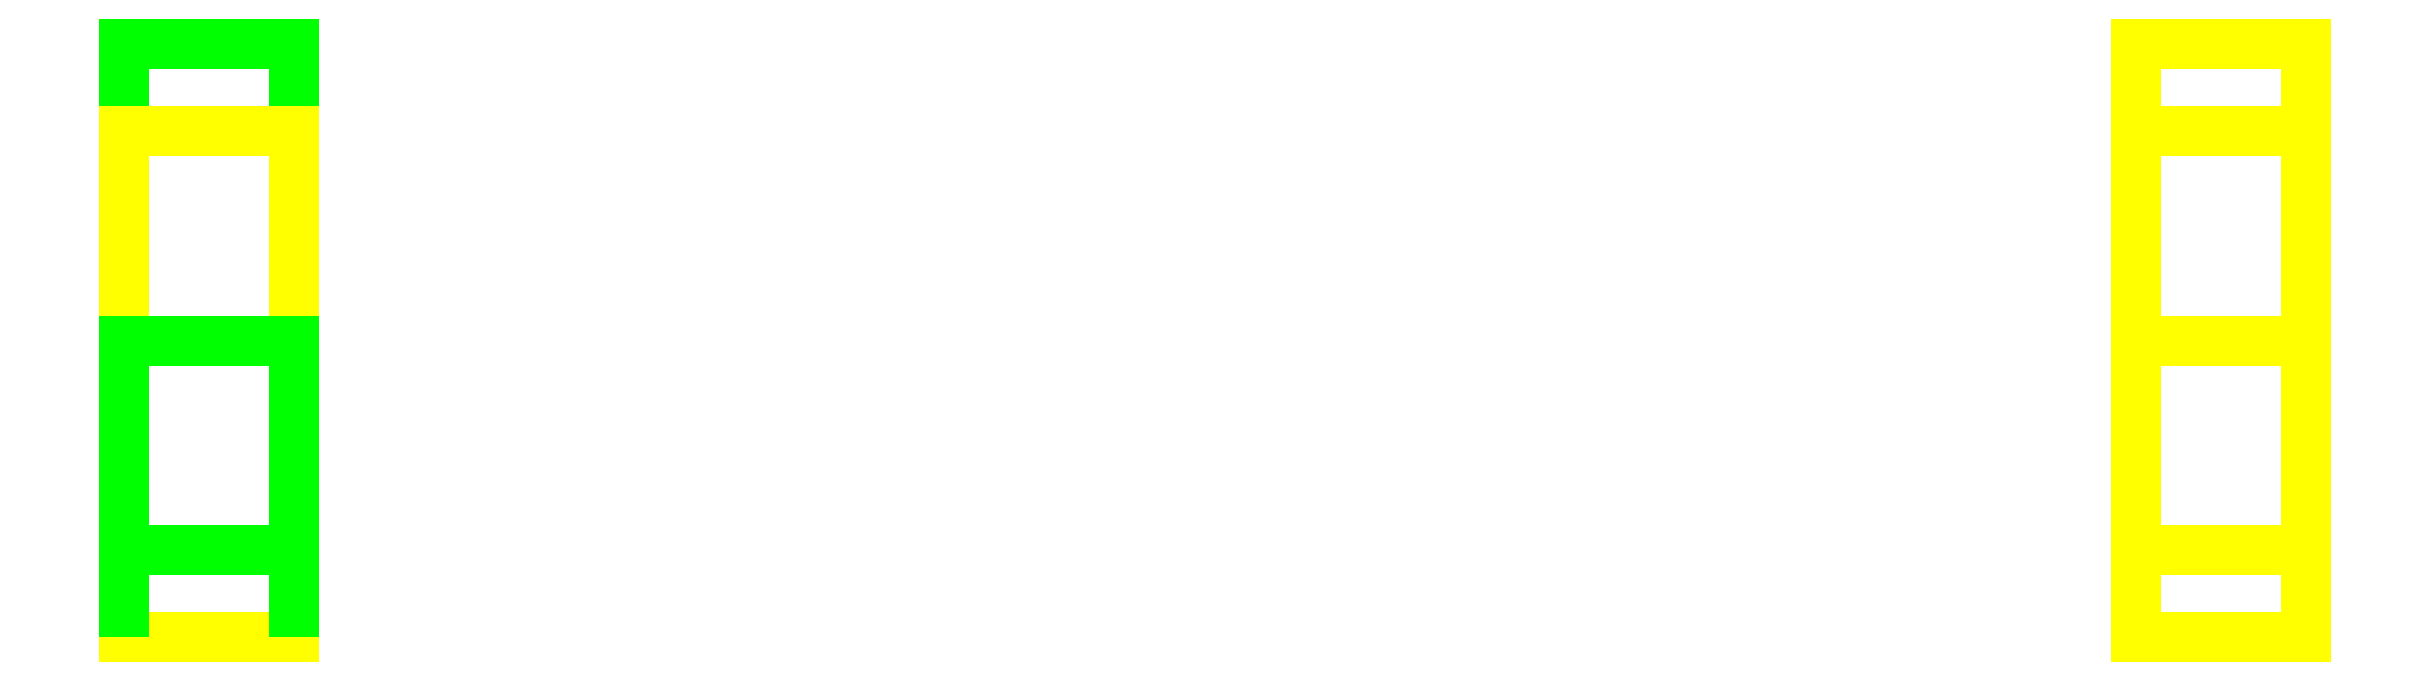
<metadata>
{"format":"dxf","ext":"dxf","renderer":"ezdxf+matplotlib","layout":"modelspace","background":"white","min_lineweight":24,"dpi":150}
</metadata>
<code>
0
SECTION
2
ENTITIES
0
3DFACE
8
WHEELS
10
-0.87
20
-0.198
30
0.198
11
-0.87
21
0.28
31
1e-16
12
-0.87
22
0.198
32
0.198
13
-0.87
23
2e-16
33
0.28
0
3DFACE
8
WHEELS
10
1.03
20
-0.198
30
0.198
11
1.03
21
0.28
31
1e-16
12
1.03
22
0.198
32
0.198
13
1.03
23
2e-16
33
0.28
0
3DFACE
8
WHEELS
10
0.87
20
2e-16
30
0.28
11
0.87
21
0.198
31
0.198
12
0.87
22
0.28
32
1e-16
13
0.87
23
-0.198
33
0.198
0
3DFACE
8
WHEELS
10
1.03
20
0.198
30
0.198
11
1.03
21
0.28
31
1e-16
12
0.87
22
0.28
32
1e-16
13
0.87
23
0.198
33
0.198
0
3DFACE
8
WHEELS
10
-0.87
20
0.198
30
0.198
11
-0.87
21
0.28
31
1e-16
12
-1.03
22
0.28
32
1e-16
13
-1.03
23
0.198
33
0.198
0
3DFACE
8
WHEELS
10
-1.03
20
2e-16
30
0.28
11
-1.03
21
0.198
31
0.198
12
-1.03
22
0.28
32
1e-16
13
-1.03
23
-0.198
33
0.198
0
3DFACE
8
WHEELS
10
-0.87
20
-0.28
30
0
11
-0.87
21
-0.198
31
0.198
12
-1.03
22
-0.198
32
0.198
13
-1.03
23
-0.28
33
0
0
3DFACE
8
WHEELS
10
1.03
20
-0.28
30
0
11
1.03
21
0.198
31
-0.198
12
1.03
22
0.28
32
1e-16
13
1.03
23
-0.198
33
0.198
0
3DFACE
8
WHEELS
10
0.87
20
-0.198
30
0.198
11
0.87
21
0.28
31
1e-16
12
0.87
22
0.198
32
-0.198
13
0.87
23
-0.28
33
0
0
3DFACE
8
WHEELS
10
1.03
20
-0.28
30
0
11
1.03
21
-0.198
31
0.198
12
0.87
22
-0.198
32
0.198
13
0.87
23
-0.28
33
0
0
3DFACE
8
WHEELS
10
-1.03
20
-0.198
30
0.198
11
-1.03
21
0.28
31
1e-16
12
-1.03
22
0.198
32
-0.198
13
-1.03
23
-0.28
33
0
0
3DFACE
8
WHEELS
10
-0.87
20
-0.28
30
0
11
-0.87
21
0.198
31
-0.198
12
-0.87
22
0.28
32
1e-16
13
-0.87
23
-0.198
33
0.198
0
3DFACE
8
WHEELS
10
1.03
20
0.28
30
1e-16
11
1.03
21
0.198
31
-0.198
12
0.87
22
0.198
32
-0.198
13
0.87
23
0.28
33
1e-16
0
3DFACE
8
WHEELS
10
-0.87
20
0.28
30
1e-16
11
-0.87
21
0.198
31
-0.198
12
-1.03
22
0.198
32
-0.198
13
-1.03
23
0.28
33
1e-16
0
3DFACE
8
WHEELS
10
-0.87
20
-0.198
30
-0.198
11
-0.87
21
-0.28
31
0
12
-1.03
22
-0.28
32
0
13
-1.03
23
-0.198
33
-0.198
0
3DFACE
8
WHEELS
10
1.03
20
-0.198
30
-0.198
11
1.03
21
2e-16
31
-0.28
12
1.03
22
0.198
32
-0.198
13
1.03
23
-0.28
33
-1e-16
0
3DFACE
8
WHEELS
10
0.87
20
-0.28
30
-1e-16
11
0.87
21
0.198
31
-0.198
12
0.87
22
2e-16
32
-0.28
13
0.87
23
-0.198
33
-0.198
0
3DFACE
8
WHEELS
10
1.03
20
-0.198
30
-0.198
11
1.03
21
-0.28
31
0
12
0.87
22
-0.28
32
0
13
0.87
23
-0.198
33
-0.198
0
3DFACE
8
WHEELS
10
-1.03
20
-0.28
30
-1e-16
11
-1.03
21
0.198
31
-0.198
12
-1.03
22
2e-16
32
-0.28
13
-1.03
23
-0.198
33
-0.198
0
3DFACE
8
WHEELS
10
-0.87
20
-0.198
30
-0.198
11
-0.87
21
2e-16
31
-0.28
12
-0.87
22
0.198
32
-0.198
13
-0.87
23
-0.28
33
-1e-16
0
3DFACE
8
WHEELS
10
1.03
20
2e-16
30
-0.28
11
1.03
21
-0.198
31
-0.198
12
0.87
22
-0.198
32
-0.198
13
0.87
23
2e-16
33
-0.28
0
3DFACE
8
WHEELS
10
1.03
20
0.198
30
-0.198
11
1.03
21
2e-16
31
-0.28
12
0.87
22
2e-16
32
-0.28
13
0.87
23
0.198
33
-0.198
0
3DFACE
8
WHEELS
10
-0.87
20
0.198
30
-0.198
11
-0.87
21
2e-16
31
-0.28
12
-1.03
22
2e-16
32
-0.28
13
-1.03
23
0.198
33
-0.198
0
3DFACE
8
WHEELS
10
-0.87
20
2e-16
30
-0.28
11
-0.87
21
-0.198
31
-0.198
12
-1.03
22
-0.198
32
-0.198
13
-1.03
23
2e-16
33
-0.28
0
3DFACE
8
WHEELS
10
-0.87
20
2e-16
30
0.28
11
-0.87
21
0.198
31
0.198
12
-1.03
22
0.198
32
0.198
13
-1.03
23
2e-16
33
0.28
0
3DFACE
8
WHEELS
10
-0.87
20
-0.198
30
0.198
11
-0.87
21
2e-16
31
0.28
12
-1.03
22
2e-16
32
0.28
13
-1.03
23
-0.198
33
0.198
0
3DFACE
8
WHEELS
10
1.03
20
-0.198
30
0.198
11
1.03
21
2e-16
31
0.28
12
0.87
22
2e-16
32
0.28
13
0.87
23
-0.198
33
0.198
0
3DFACE
8
WHEELS
10
1.03
20
2e-16
30
0.28
11
1.03
21
0.198
31
0.198
12
0.87
22
0.198
32
0.198
13
0.87
23
2e-16
33
0.28
0
VIEWPORT
8
0
10
144.7
20
101.2
30
0
40
391.1
41
222.2
68
     1
69
     1
0
VIEWPORT
8
0
10
139.2
20
100.8
30
0
40
222.8
41
161.3
68
     2
69
     2
0
ENDSEC
0
EOF

</code>
